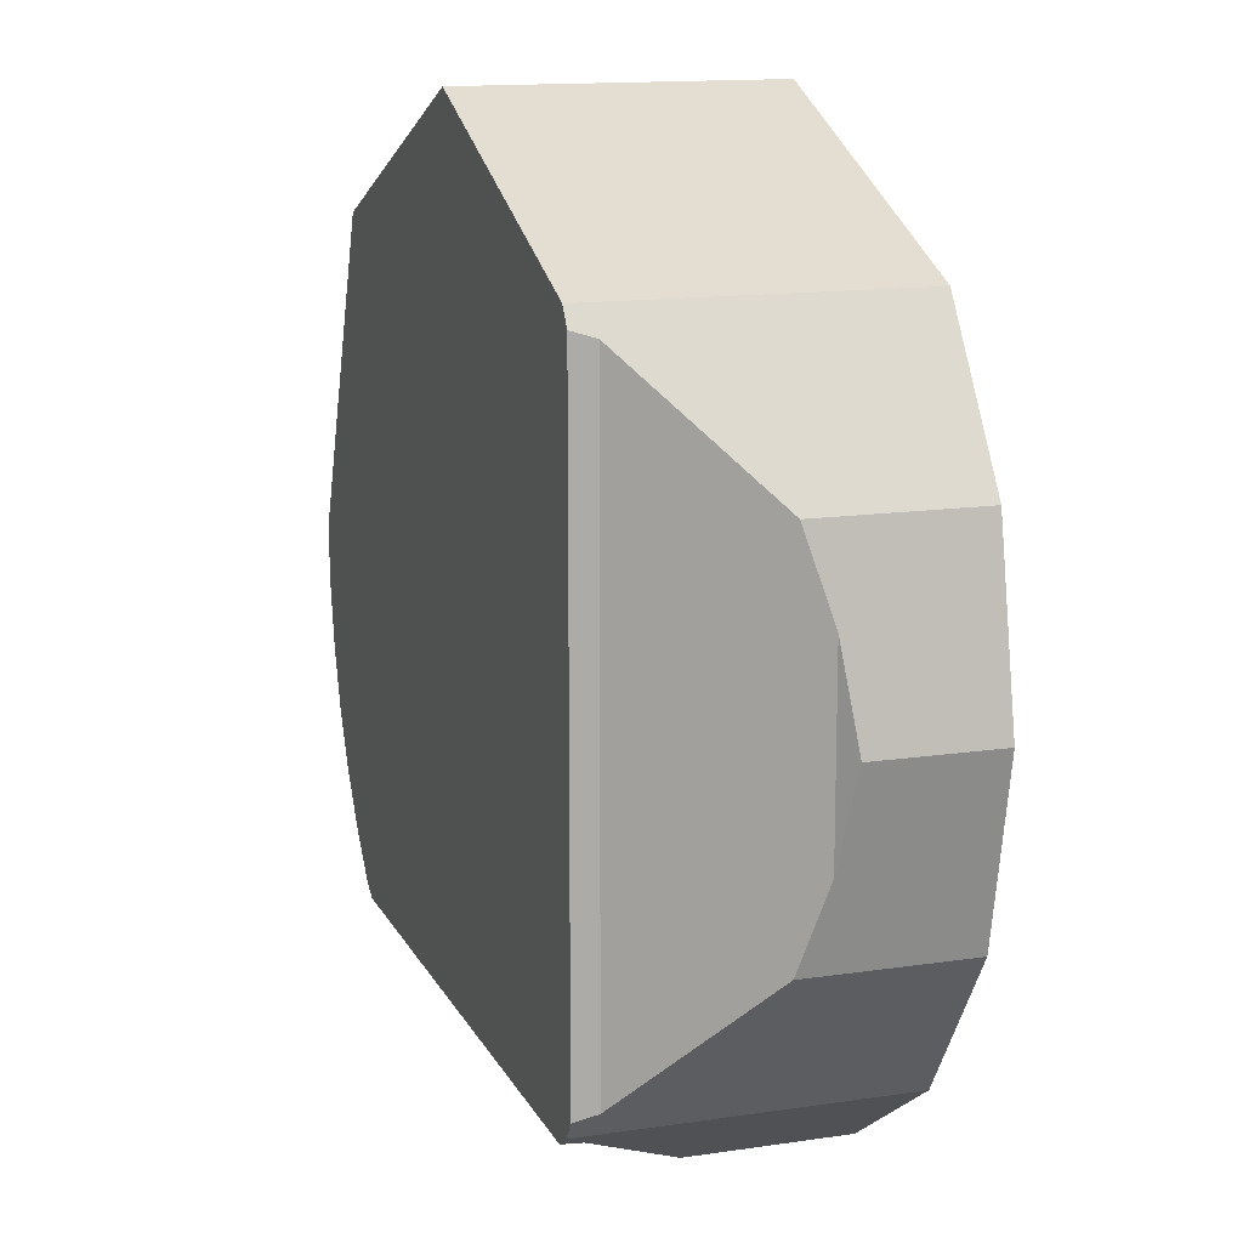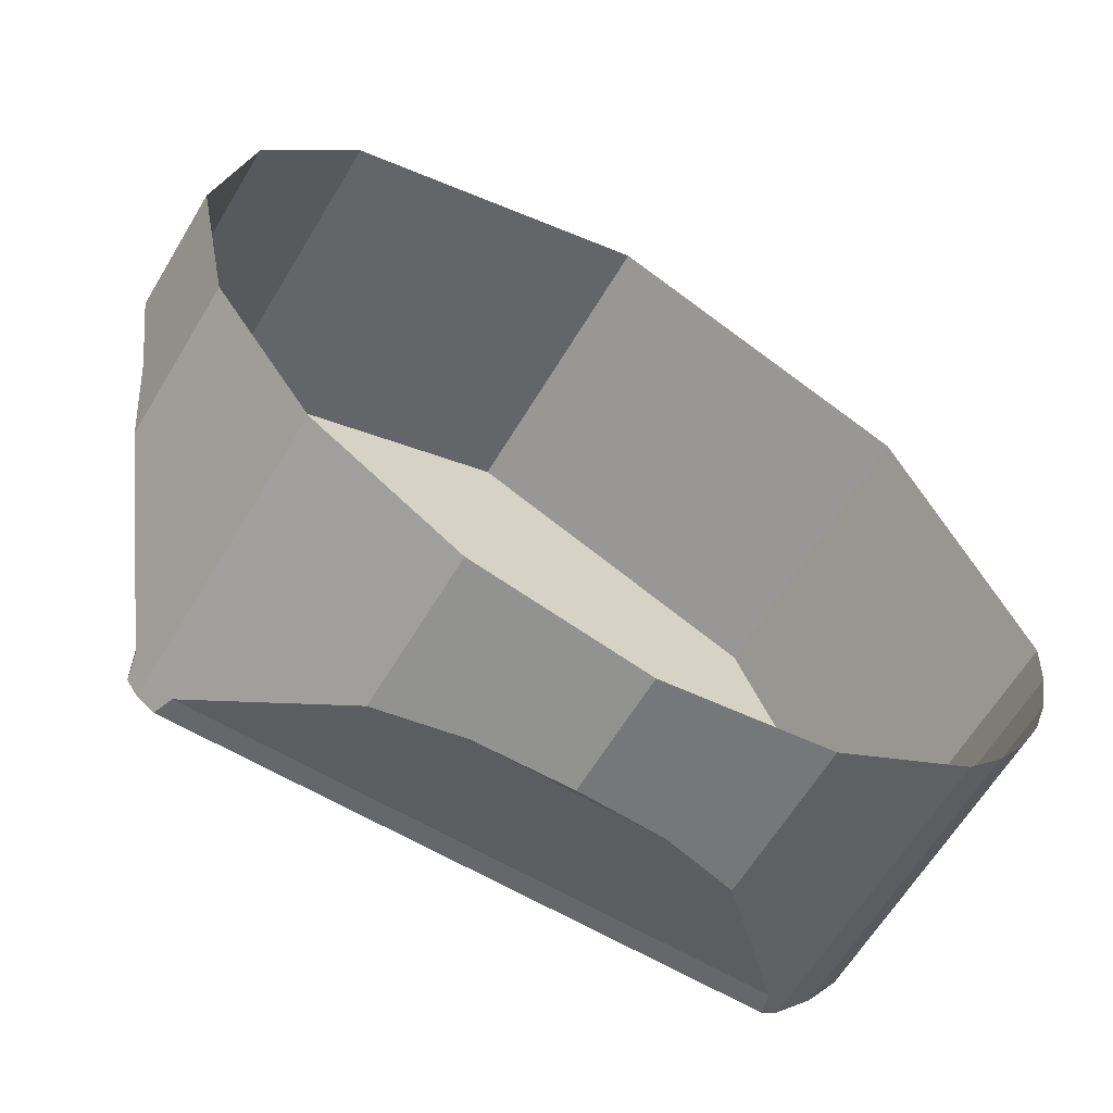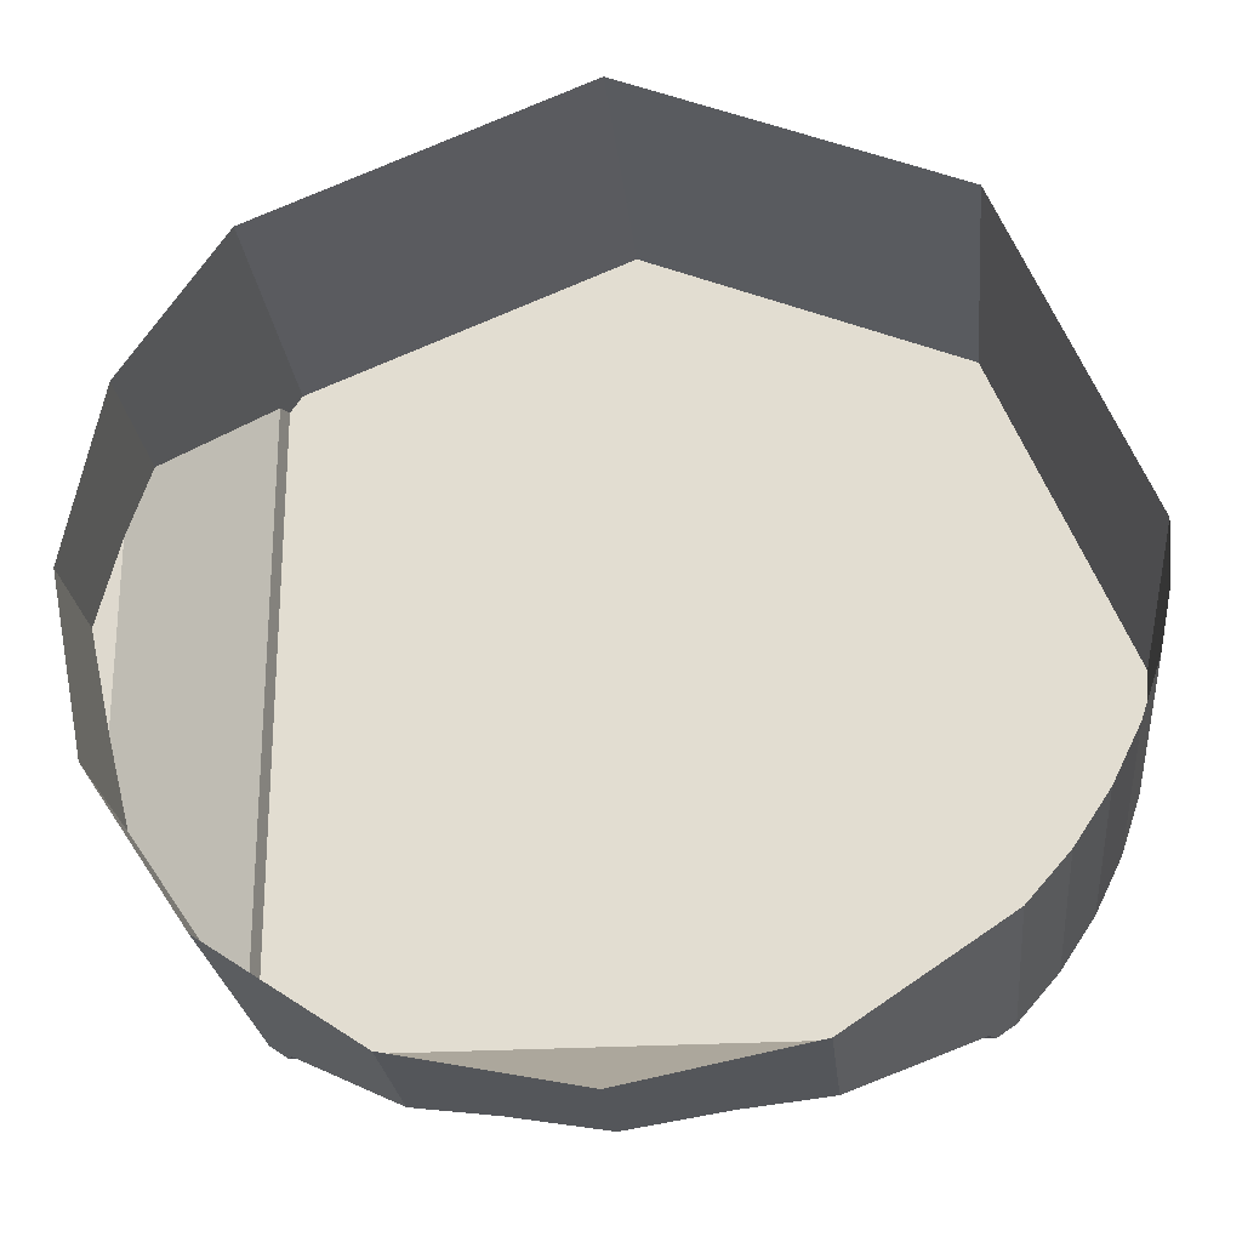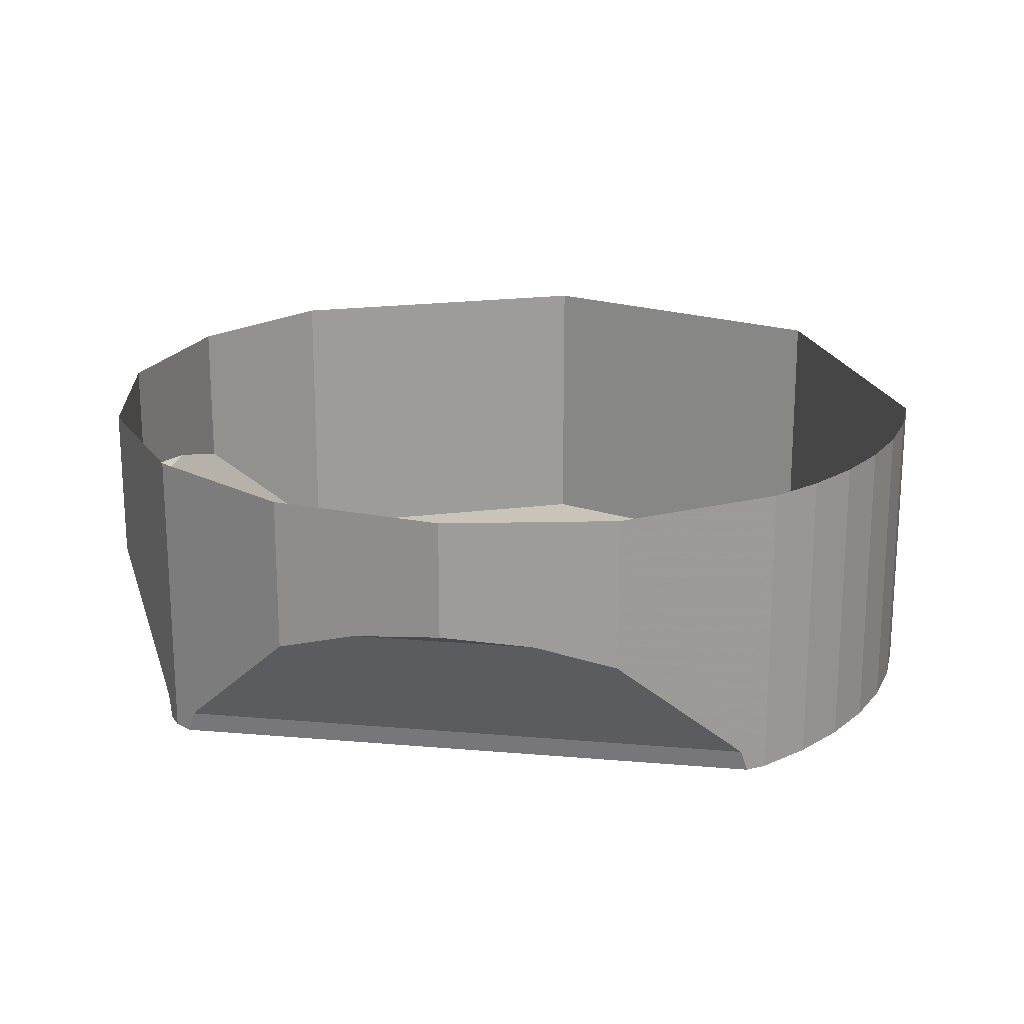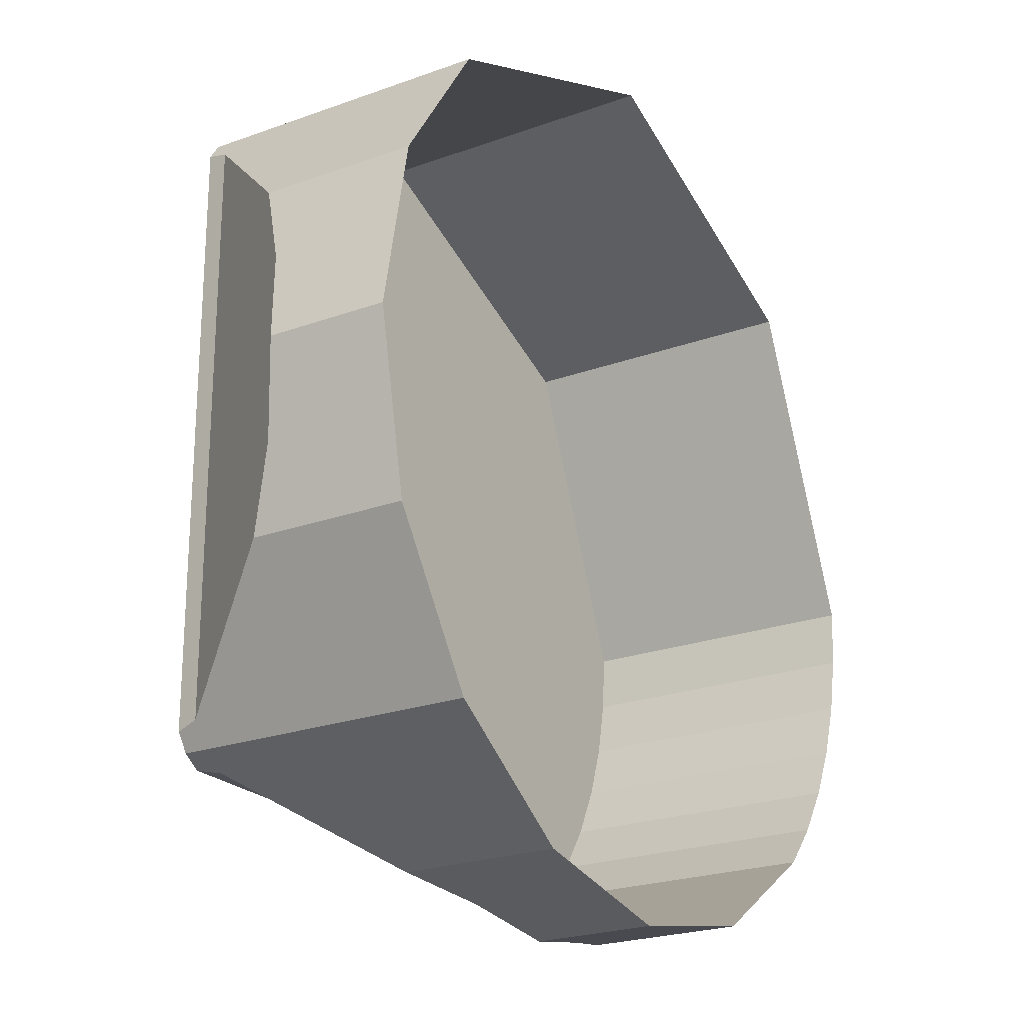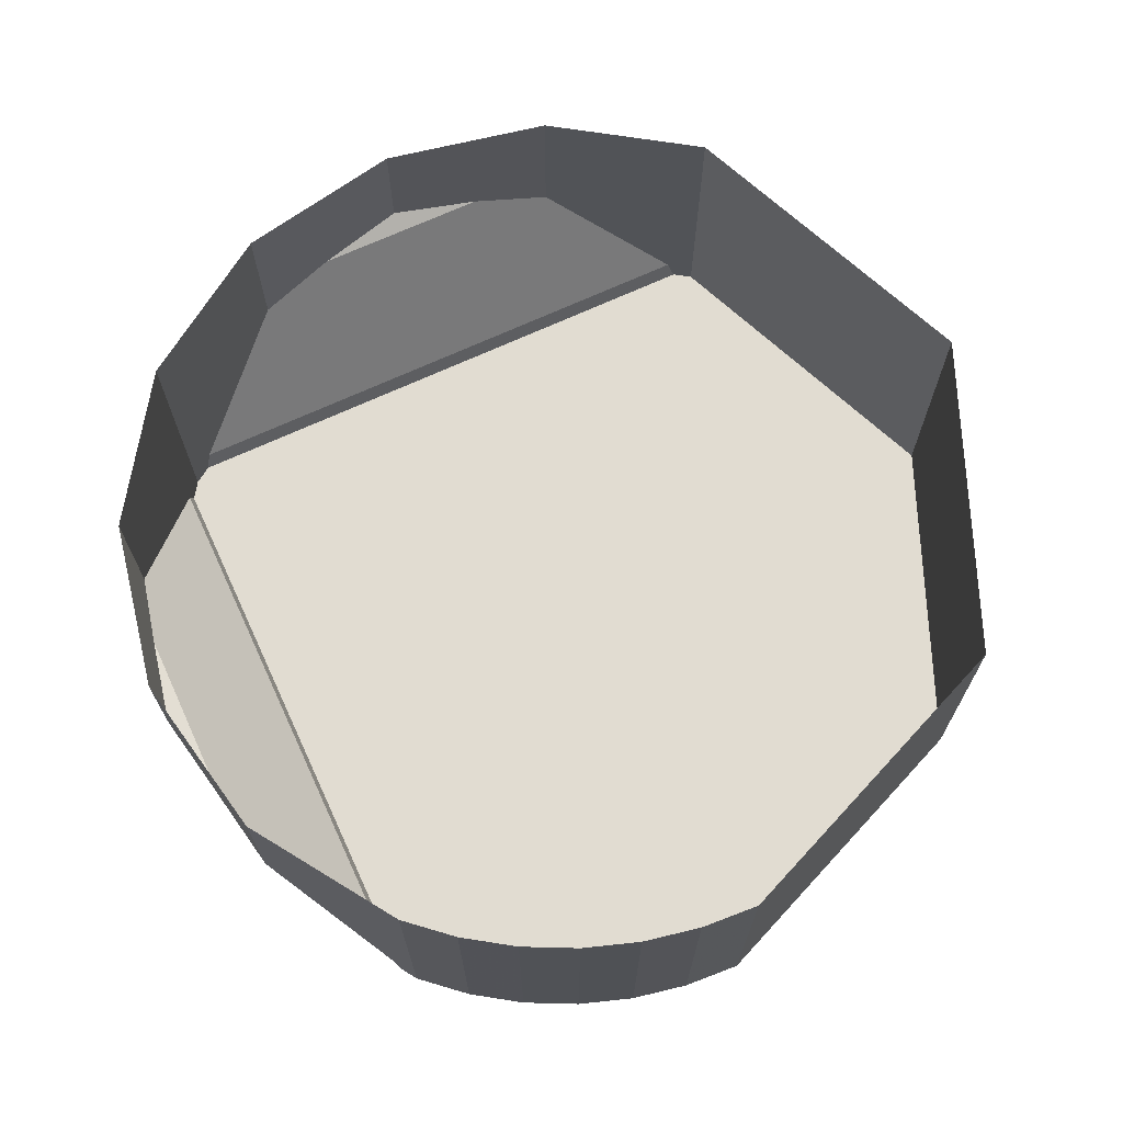
<metadata>
{"format":"obj","ext":"obj","renderer":"f3d","projection":"perspective","resolution":1024,"background":"white","views":[{"elev":13.9,"azim":71.6,"up":"+Z"},{"elev":-62.4,"azim":149.1,"up":"+Z"},{"elev":-24.8,"azim":-174.2,"up":"+Z"},{"elev":20.0,"azim":-170.9,"up":"+Y"},{"elev":-22.9,"azim":121.9,"up":"+Z"},{"elev":69.3,"azim":-114.8,"up":"+Y"}]}
</metadata>
<code>
v -0.2974 0 -0.03915
v -0.2974 -0.2 -0.03915
v -0.3 -0.2 0
v -0.3 0 0
v -0.2898 0 -0.07764
v -0.2898 -0.2 -0.07764
v -0.2974 -0.2 -0.03915
v -0.2974 0 -0.03915
v -0.2772 0 -0.1148
v -0.2772 -0.2 -0.1148
v -0.2898 -0.2 -0.07764
v -0.2898 0 -0.07764
v -0.2598 0 -0.15
v -0.2598 -0.2 -0.15
v -0.2772 -0.2 -0.1148
v -0.2772 0 -0.1148
v -0.238 0 -0.1826
v -0.238 -0.2 -0.1826
v -0.2598 -0.2 -0.15
v -0.2598 0 -0.15
v -0.2121 0 -0.2121
v -0.2121 -0.2 -0.2121
v -0.238 -0.2 -0.1826
v -0.238 0 -0.1826
v -0.2121 -0.2 0.2121
v -0.3 -0.2 0
v -0.3 0 0
v -0.2121 0 0.2121
v 0 -0.2 0.3
v -0.2121 -0.2 0.2121
v -0.2121 0 0.2121
v 0 0 0.3
v 0.2121 -0.2 0.2121
v 0 -0.2 0.3
v 0 0 0.3
v 0.2121 0 0.2121
v -0.2121 -0.2 -0.2121
v -0.3 -0.2 0
v -0.2974 -0.2 -0.03915
v -0.238 -0.2 -0.1826
v -0.238 -0.2 -0.1826
v -0.2974 -0.2 -0.03915
v -0.2898 -0.2 -0.07764
v -0.2598 -0.2 -0.15
v -0.2598 -0.2 -0.15
v -0.2898 -0.2 -0.07764
v -0.2772 -0.2 -0.1148
v -0.2121 -0.2 0.2121
v 0 -0.2 0.3
v 0.2121 -0.2 0.2121
v -0.3 -0.2 0
v 0.2879 -0.08787 0.061
v 0.2879 -0.08787 -0.061
v 0.3 -0.07977 0
v 0.2772 -0.1039 -0.1148
v 0.2772 0 -0.1148
v 0.2879 -0.08787 -0.061
v 0.2879 -0.08787 0.061
v 0.2772 0 0.1148
v 0.2772 -0.1039 0.1148
v 0.2879 -0.08787 0.061
v 0.2772 -0.1039 0.1148
v 0.2772 -0.1039 -0.1148
v 0.2879 -0.08787 -0.061
v 0.2228 -0.1852 -0.1961
v 0.2772 -0.1039 -0.1148
v 0.2772 -0.1039 0.1148
v 0.2228 -0.1852 0.1961
v 0.2199 -0.2 -0.2005
v 0.2228 -0.1852 -0.1961
v 0.2228 -0.1852 0.1961
v 0.2199 -0.2 0.2005
v 0.2228 -0.1852 -0.1961
v 0.2199 -0.2 -0.2005
v 0.2121 -0.2 -0.2121
v 0.2121 0 -0.2121
v 0.2228 -0.1852 -0.1961
v 0.2121 0 -0.2121
v 0.2772 0 -0.1148
v 0.2772 -0.1039 -0.1148
v 0.2879 -0.08787 -0.061
v 0.2772 0 -0.1148
v 0.3 0 0
v 0.3 -0.07977 0
v 0.3 -0.07977 0
v 0.3 0 0
v 0.2772 0 0.1148
v 0.2879 -0.08787 0.061
v 0.2772 -0.1039 0.1148
v 0.2772 0 0.1148
v 0.2121 0 0.2121
v 0.2228 -0.1852 0.1961
v 0.2121 -0.2 0.2121
v 0.2199 -0.2 0.2005
v 0.2228 -0.1852 0.1961
v 0.2121 0 0.2121
v 0.2121 -0.2 0.2121
v 0.2121 -0.2 -0.2121
v 0.2199 -0.2 -0.2005
v 0.2199 -0.2 0.2005
v 0.061 -0.08787 -0.2879
v -0.061 -0.08787 -0.2879
v 0 -0.07977 -0.3
v -0.1148 -0.1039 -0.2772
v -0.1148 0 -0.2772
v -0.061 -0.08787 -0.2879
v 0.061 -0.08787 -0.2879
v 0.1148 0 -0.2772
v 0.1148 -0.1039 -0.2772
v 0.061 -0.08787 -0.2879
v 0.1148 -0.1039 -0.2772
v -0.1148 -0.1039 -0.2772
v -0.061 -0.08787 -0.2879
v -0.1961 -0.1852 -0.2228
v -0.1148 -0.1039 -0.2772
v 0.1148 -0.1039 -0.2772
v 0.1961 -0.1852 -0.2228
v -0.2005 -0.2 -0.2199
v -0.1961 -0.1852 -0.2228
v 0.1961 -0.1852 -0.2228
v 0.2005 -0.2 -0.2199
v -0.1961 -0.1852 -0.2228
v -0.2005 -0.2 -0.2199
v -0.2121 -0.2 -0.2121
v -0.2121 0 -0.2121
v -0.1961 -0.1852 -0.2228
v -0.2121 0 -0.2121
v -0.1148 0 -0.2772
v -0.1148 -0.1039 -0.2772
v -0.061 -0.08787 -0.2879
v -0.1148 0 -0.2772
v 0 0 -0.3
v 0 -0.07977 -0.3
v 0 -0.07977 -0.3
v 0 0 -0.3
v 0.1148 0 -0.2772
v 0.061 -0.08787 -0.2879
v 0.1148 -0.1039 -0.2772
v 0.1148 0 -0.2772
v 0.2121 0 -0.2121
v 0.1961 -0.1852 -0.2228
v 0.2121 -0.2 -0.2121
v 0.2005 -0.2 -0.2199
v 0.1961 -0.1852 -0.2228
v 0.2121 0 -0.2121
v 0.2121 -0.2 -0.2121
v -0.2121 -0.2 -0.2121
v -0.2005 -0.2 -0.2199
v 0.2005 -0.2 -0.2199
v -0.2121 -0.2 -0.2121
v 0.2121 -0.2 -0.2121
v 0.2121 -0.2 0.2121
v -0.3 -0.2 0
g mesh6994064
f 1 2 3
f 3 4 1
f 5 6 7
f 7 8 5
f 9 10 11
f 11 12 9
f 13 14 15
f 15 16 13
f 17 18 19
f 19 20 17
f 21 22 23
f 23 24 21
g mesh6994069
f 25 27 26
f 27 25 28
f 29 31 30
f 31 29 32
f 33 35 34
f 35 33 36
g mesh6994073
f 37 38 39
f 39 40 37
f 41 42 43
f 43 44 41
f 45 46 47
g mesh6994075
f 48 50 49
f 50 48 51
g mesh6994077
f 52 53 54
f 55 56 57
f 58 59 60
f 61 62 63
f 63 64 61
f 65 66 67
f 67 68 65
f 69 70 71
f 71 72 69
f 73 74 75
f 75 76 73
f 77 78 79
f 79 80 77
f 81 82 83
f 83 84 81
f 85 86 87
f 87 88 85
f 89 90 91
f 91 92 89
f 93 94 95
f 95 96 93
f 97 98 99
f 99 100 97
g mesh6994079
f 101 102 103
f 104 105 106
f 107 108 109
f 110 111 112
f 112 113 110
f 114 115 116
f 116 117 114
f 118 119 120
f 120 121 118
f 122 123 124
f 124 125 122
f 126 127 128
f 128 129 126
f 130 131 132
f 132 133 130
f 134 135 136
f 136 137 134
f 138 139 140
f 140 141 138
f 142 143 144
f 144 145 142
f 146 147 148
f 148 149 146
f 150 151 152
f 152 153 150

</code>
